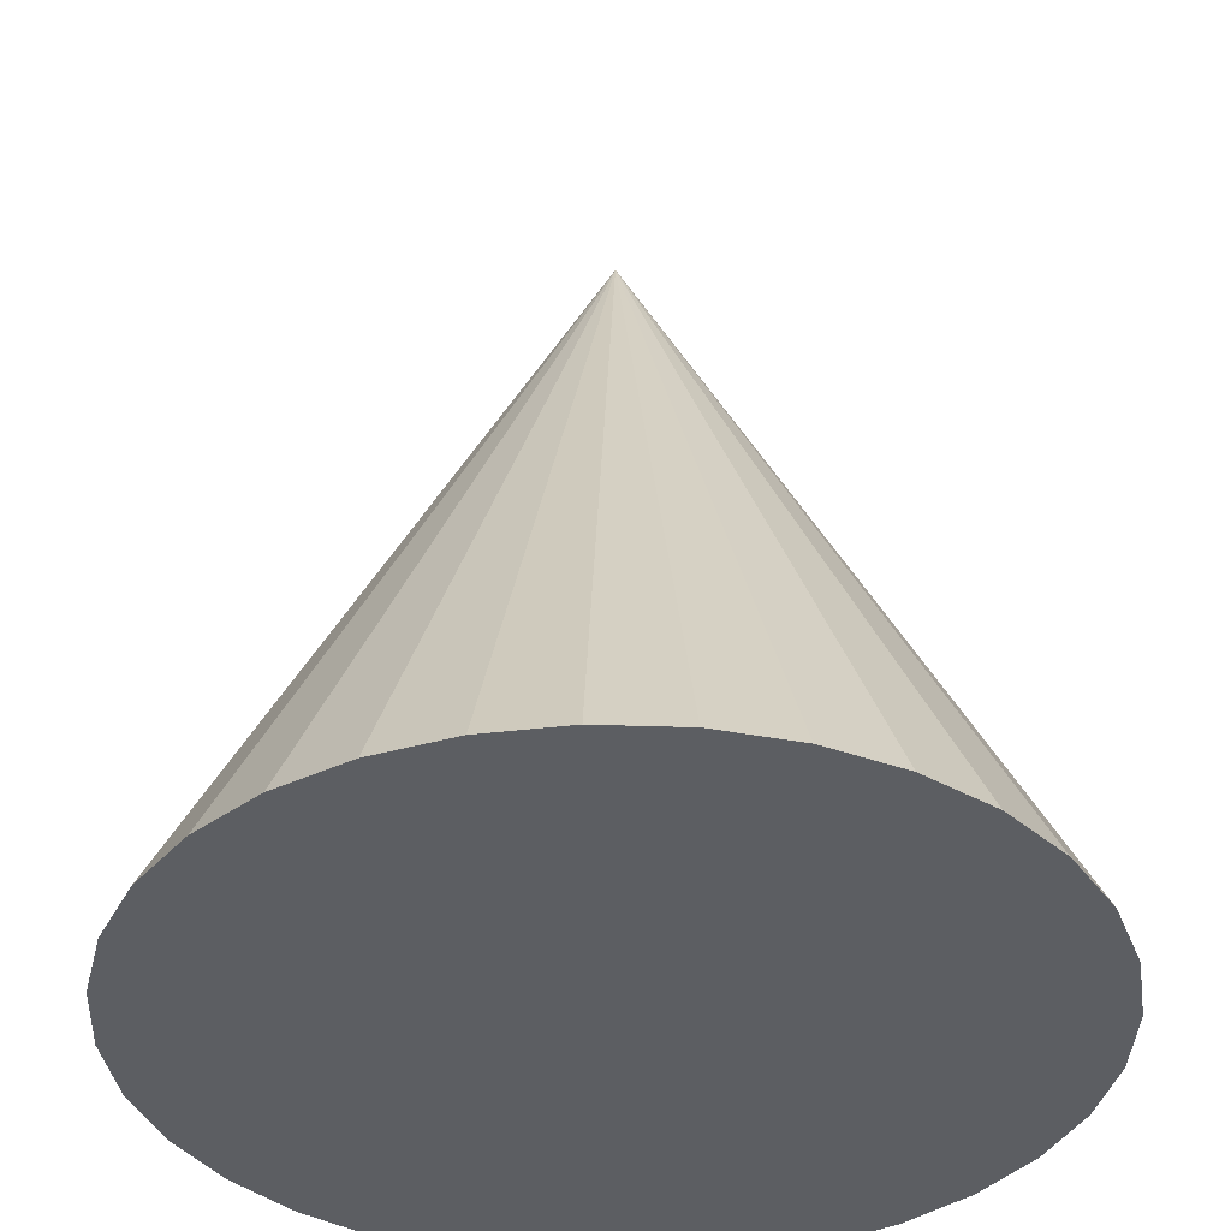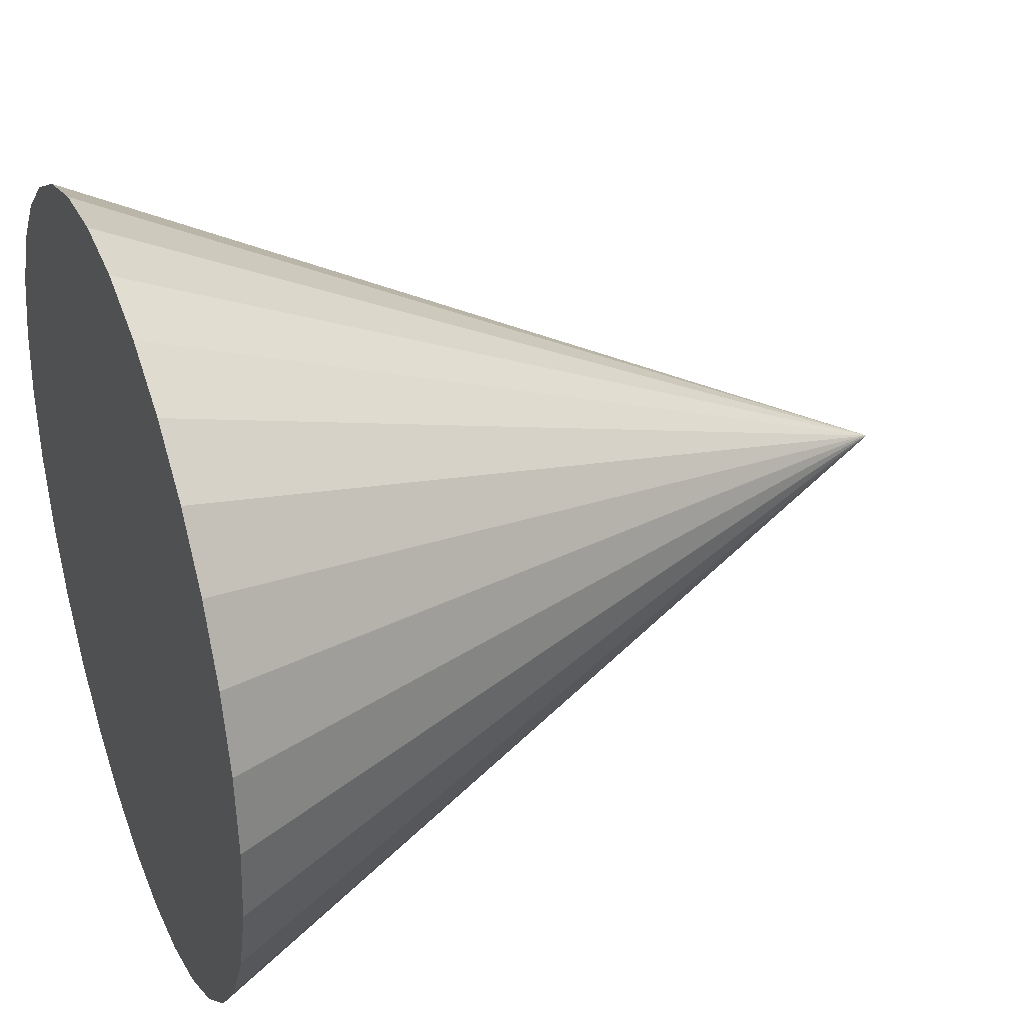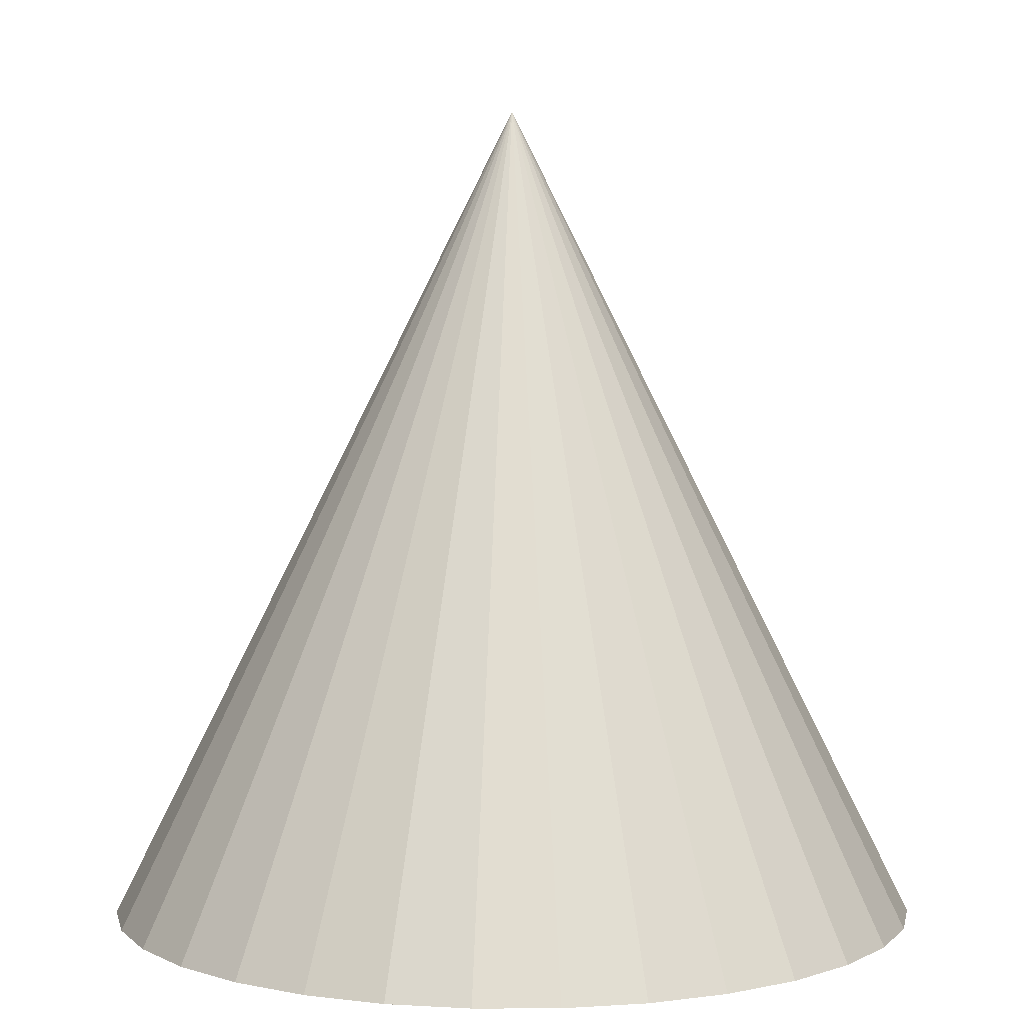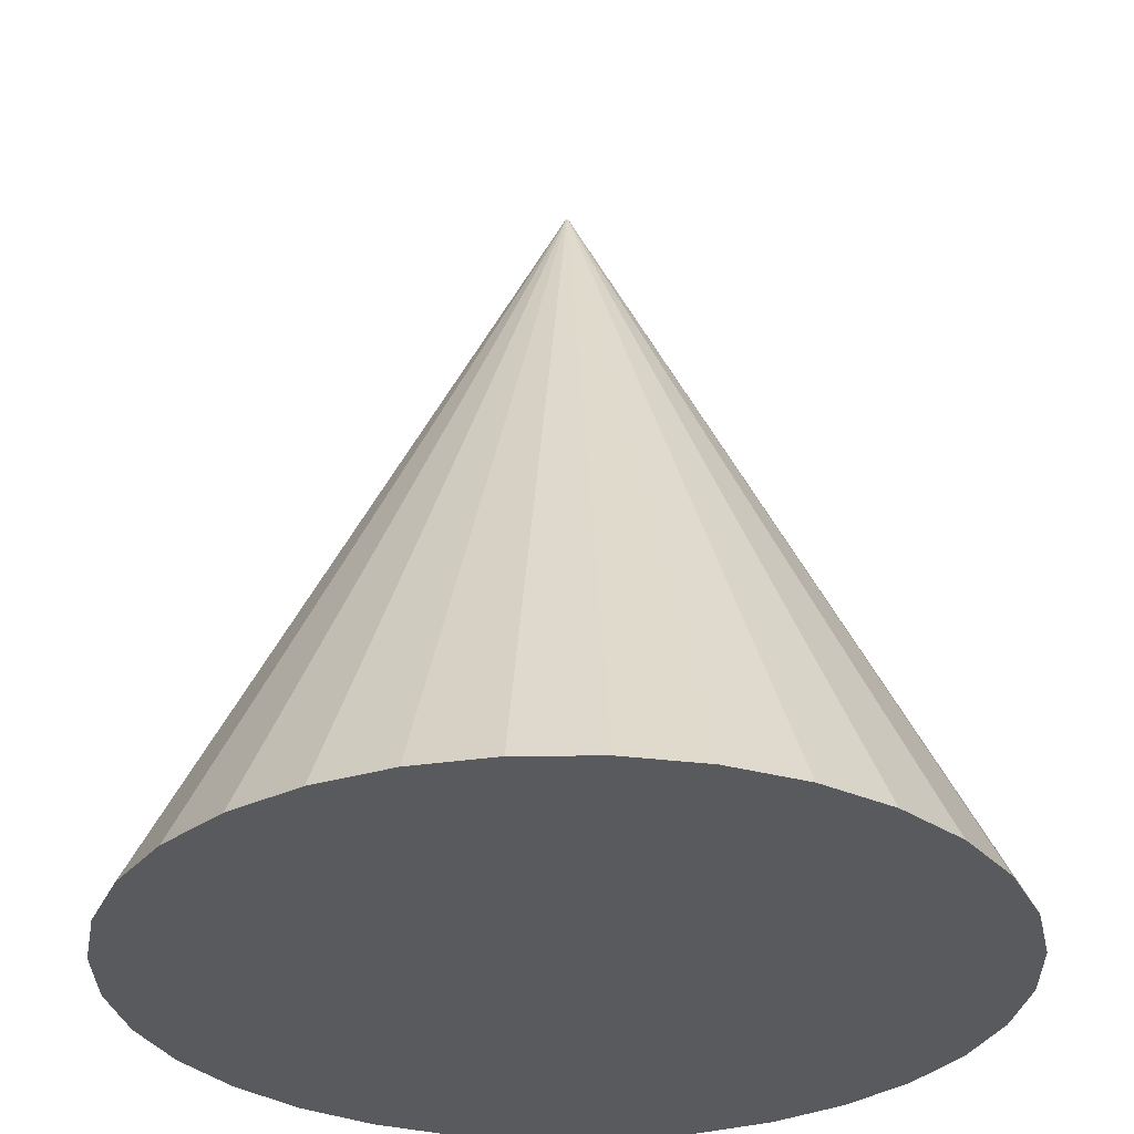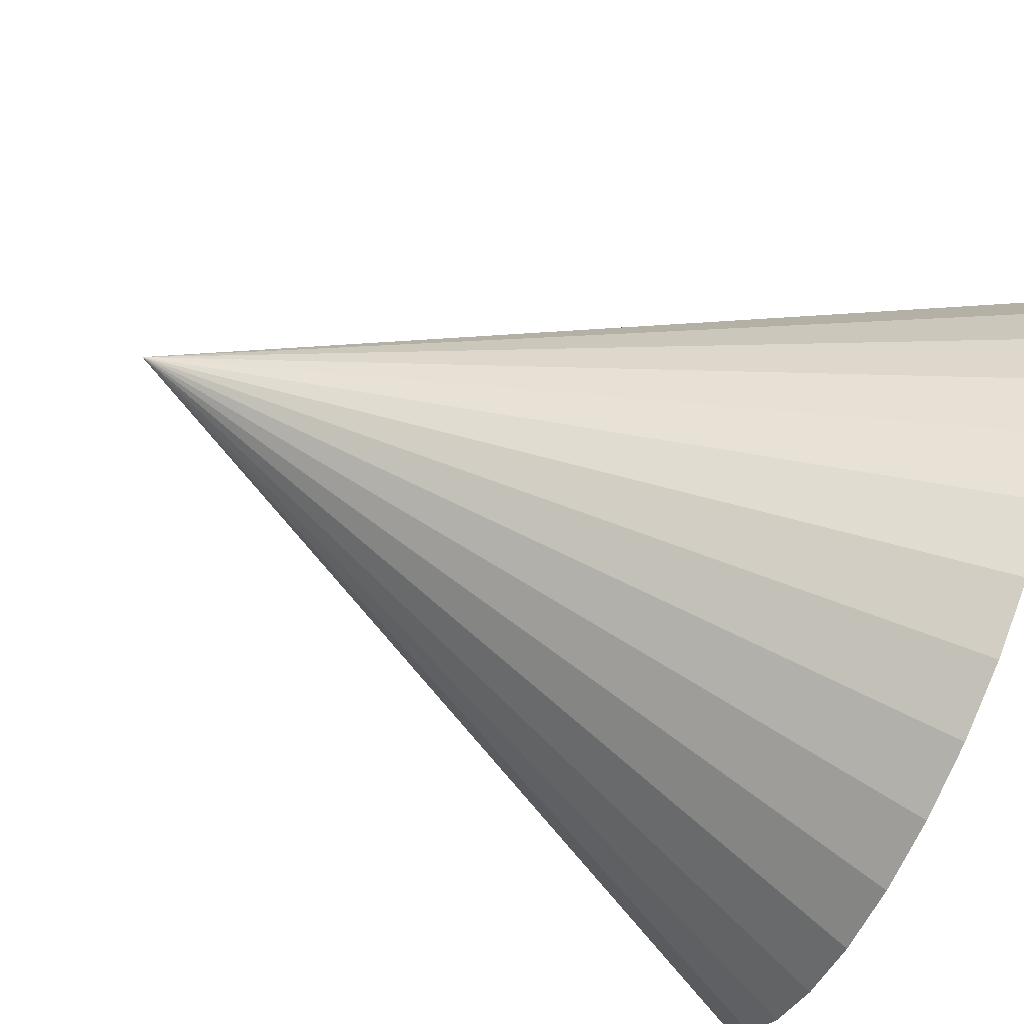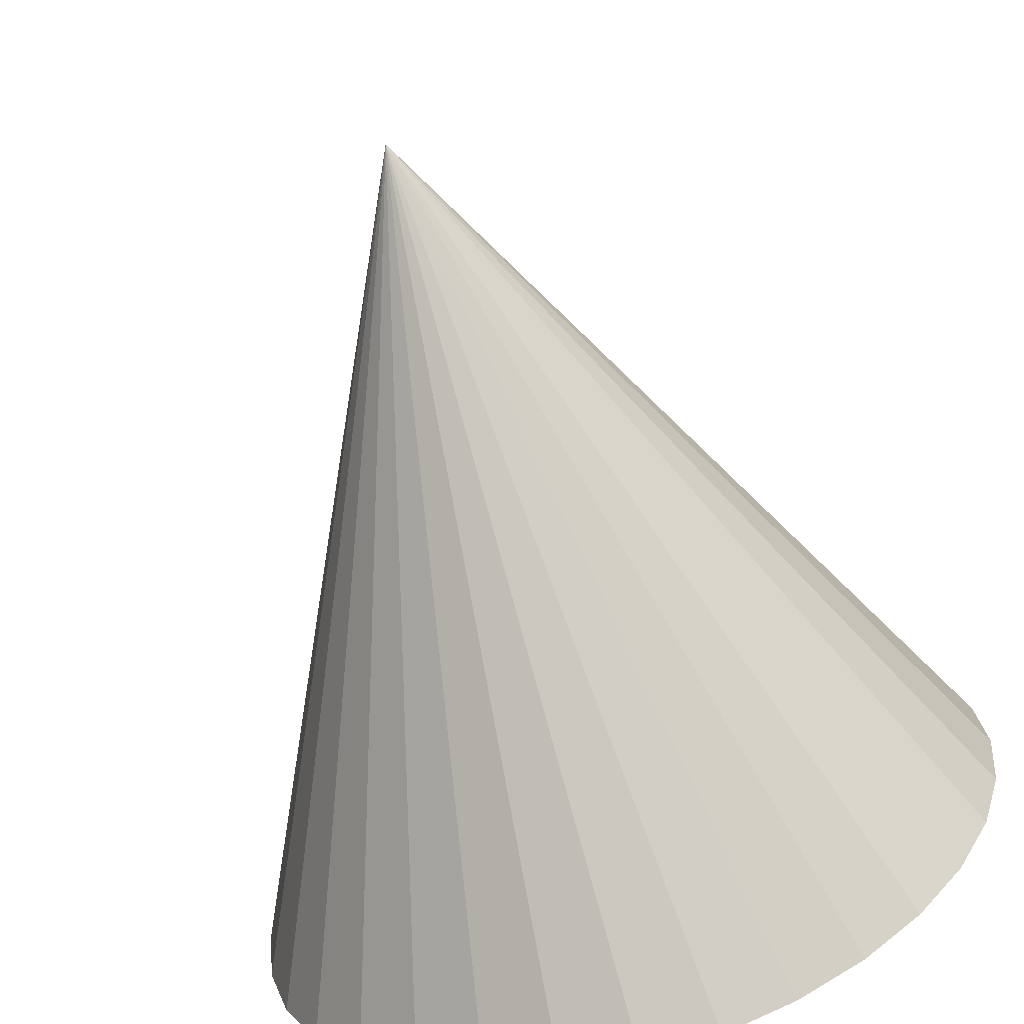
<metadata>
{"format":"obj","ext":"obj","renderer":"f3d","projection":"perspective","resolution":1024,"background":"white","views":[{"elev":-37.7,"azim":104.4,"up":"+Z"},{"elev":34.2,"azim":-111.0,"up":"+Y"},{"elev":5.0,"azim":83.8,"up":"+Z"},{"elev":-31.1,"azim":74.0,"up":"+Z"},{"elev":-72.7,"azim":66.3,"up":"+Y"},{"elev":-66.6,"azim":17.5,"up":"+Y"}]}
</metadata>
<code>
o Cone
v -0.009423 1.055 -2.006
v 0.1857 1.036 -2.006
v 0.3733 0.9792 -2.006
v 0.5461 0.8868 -2.006
v 0.6977 0.7625 -2.006
v 0.822 0.6109 -2.006
v 0.9145 0.438 -2.006
v 0.9714 0.2504 -2.006
v 0.9906 0.05536 -2.006
v -0.009423 0.05536 -0.006323
v 0.9714 -0.1397 -2.006
v 0.9145 -0.3273 -2.006
v 0.822 -0.5002 -2.006
v 0.6977 -0.6518 -2.006
v 0.5461 -0.7761 -2.006
v 0.3733 -0.8685 -2.006
v 0.1857 -0.9254 -2.006
v -0.009423 -0.9446 -2.006
v -0.2045 -0.9254 -2.006
v -0.3921 -0.8685 -2.006
v -0.565 -0.7761 -2.006
v -0.7165 -0.6518 -2.006
v -0.8409 -0.5002 -2.006
v -0.9333 -0.3273 -2.006
v -0.9902 -0.1397 -2.006
v -1.009 0.05536 -2.006
v -0.9902 0.2504 -2.006
v -0.9333 0.438 -2.006
v -0.8409 0.6109 -2.006
v -0.7165 0.7625 -2.006
v -0.565 0.8868 -2.006
v -0.3921 0.9792 -2.006
v -0.2045 1.036 -2.006
f 1 10 2
f 2 10 3
f 3 10 4
f 4 10 5
f 5 10 6
f 6 10 7
f 7 10 8
f 8 10 9
f 9 10 11
f 11 10 12
f 12 10 13
f 13 10 14
f 14 10 15
f 15 10 16
f 16 10 17
f 17 10 18
f 18 10 19
f 19 10 20
f 20 10 21
f 21 10 22
f 22 10 23
f 23 10 24
f 24 10 25
f 25 10 26
f 26 10 27
f 27 10 28
f 28 10 29
f 29 10 30
f 30 10 31
f 31 10 32
f 32 10 33
f 33 10 1
f 17 25 33
f 33 1 4
f 2 3 4
f 4 5 6
f 6 7 4
f 8 9 11
f 11 12 8
f 13 14 15
f 15 16 17
f 17 18 19
f 19 20 21
f 21 22 23
f 23 24 25
f 25 26 27
f 27 28 29
f 29 30 33
f 31 32 33
f 1 2 4
f 4 7 8
f 8 12 13
f 13 15 8
f 17 19 25
f 21 23 25
f 25 27 33
f 30 31 33
f 33 4 8
f 8 15 17
f 19 21 25
f 27 29 33
f 33 8 17

</code>
